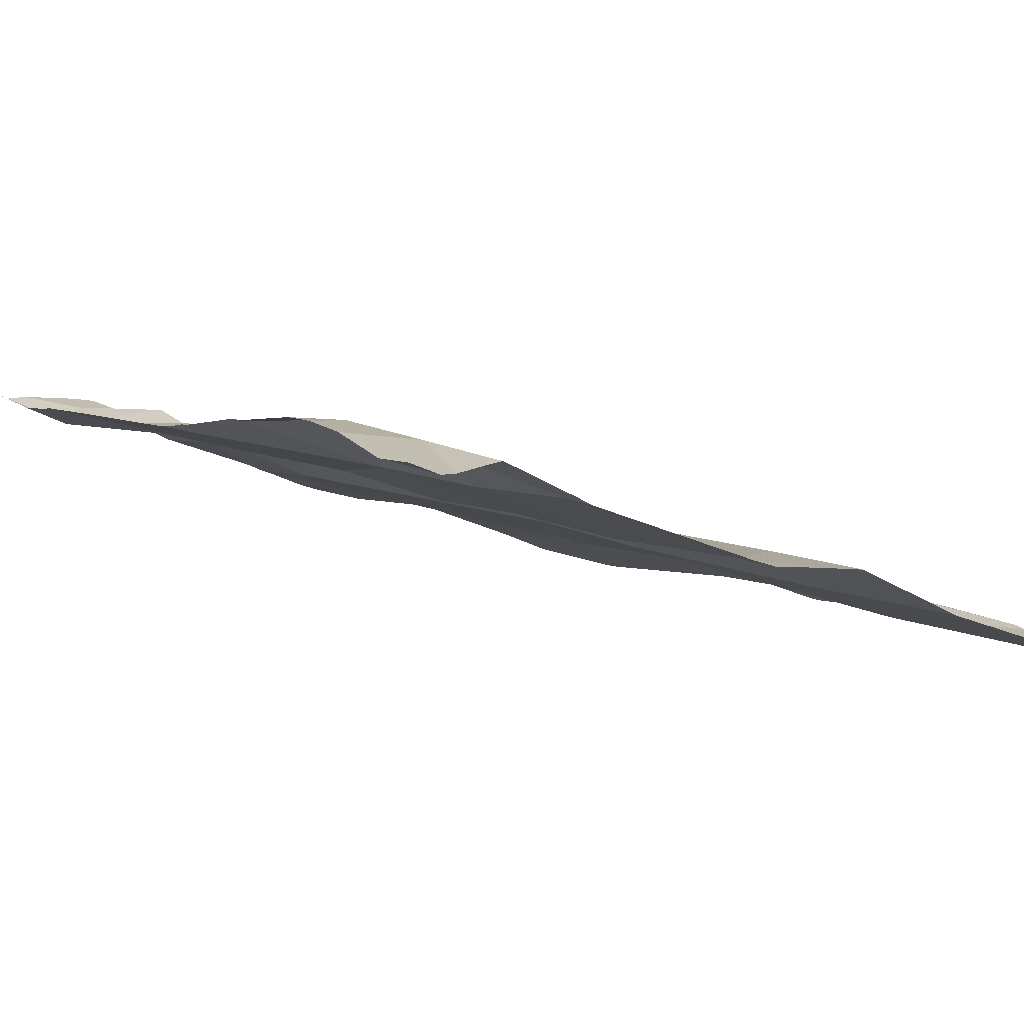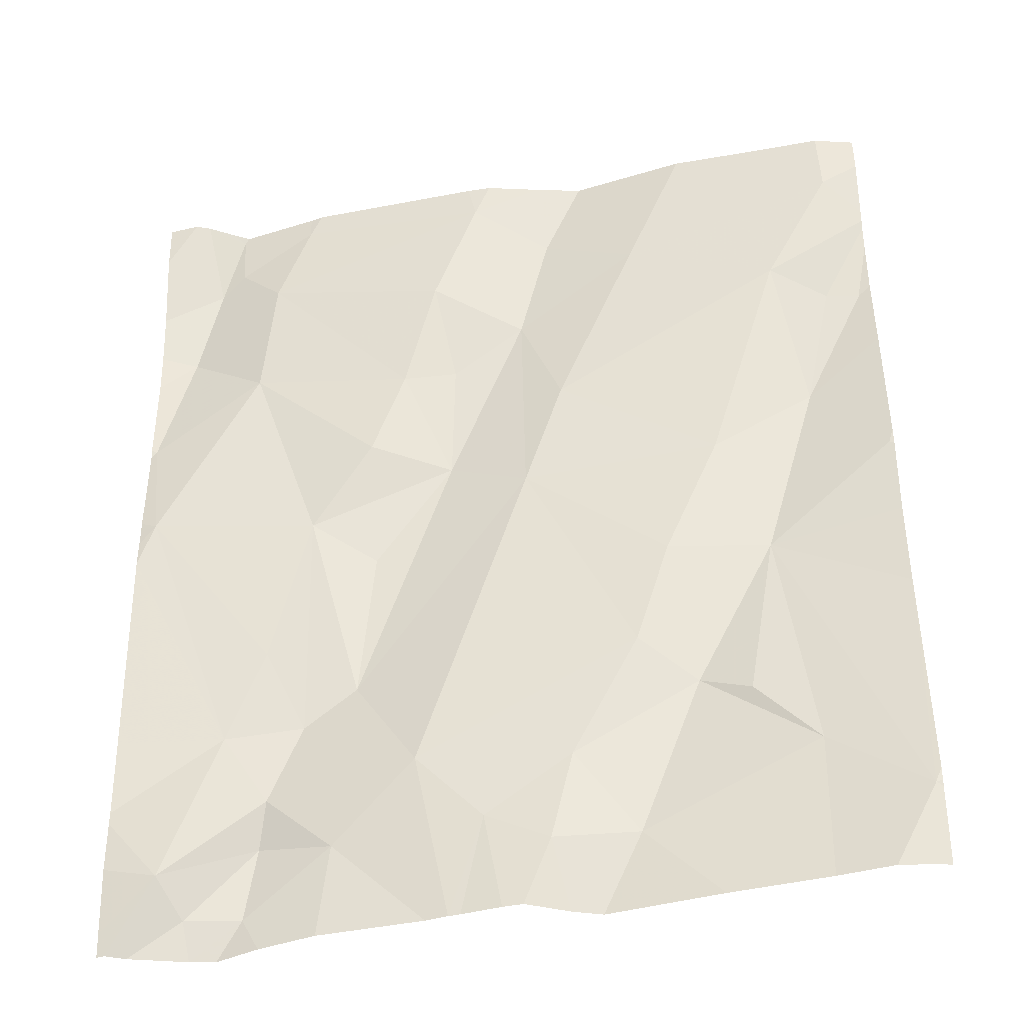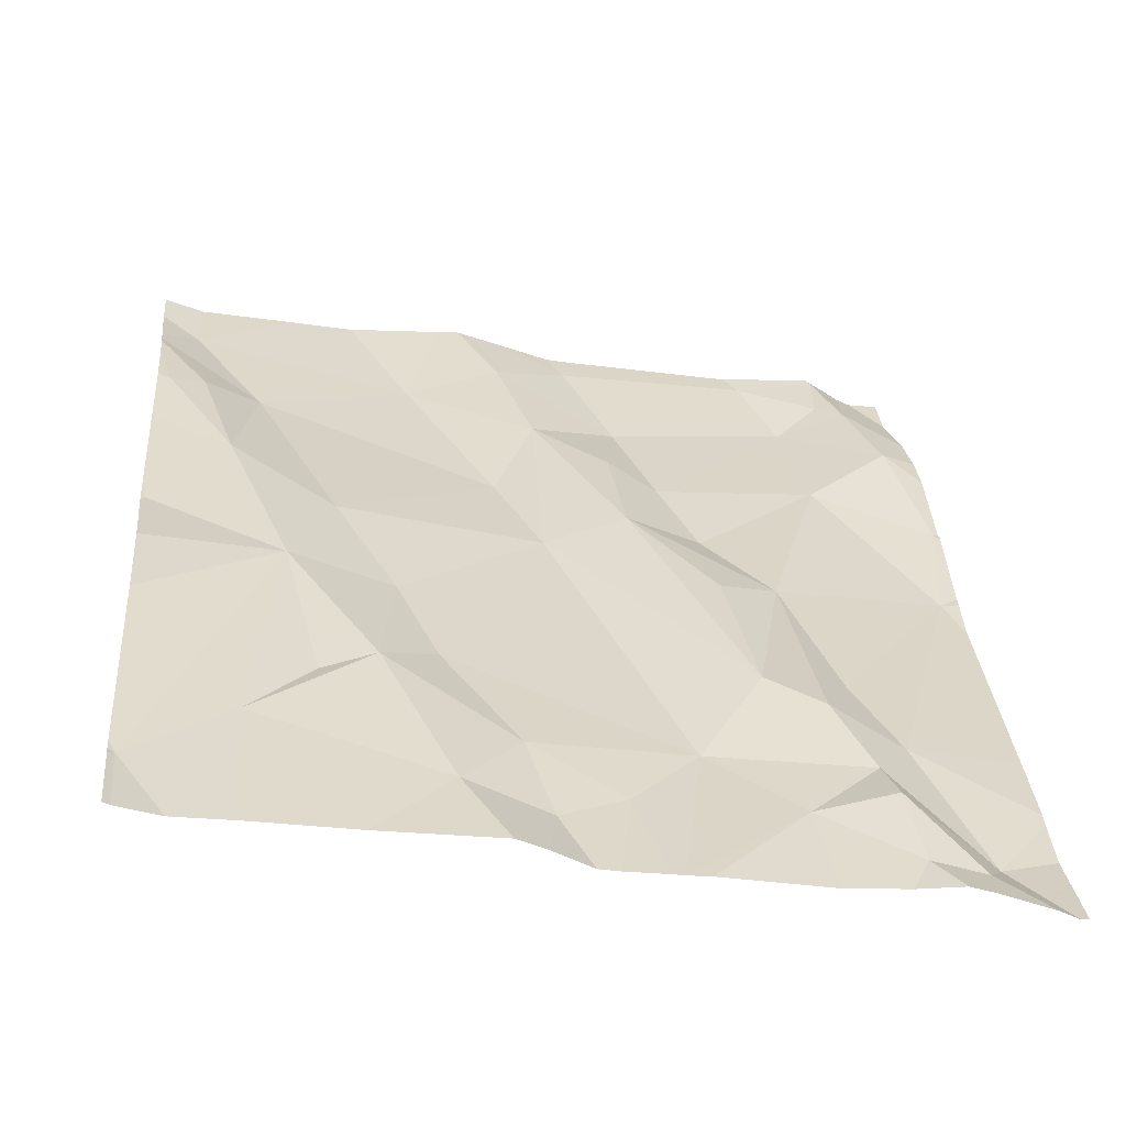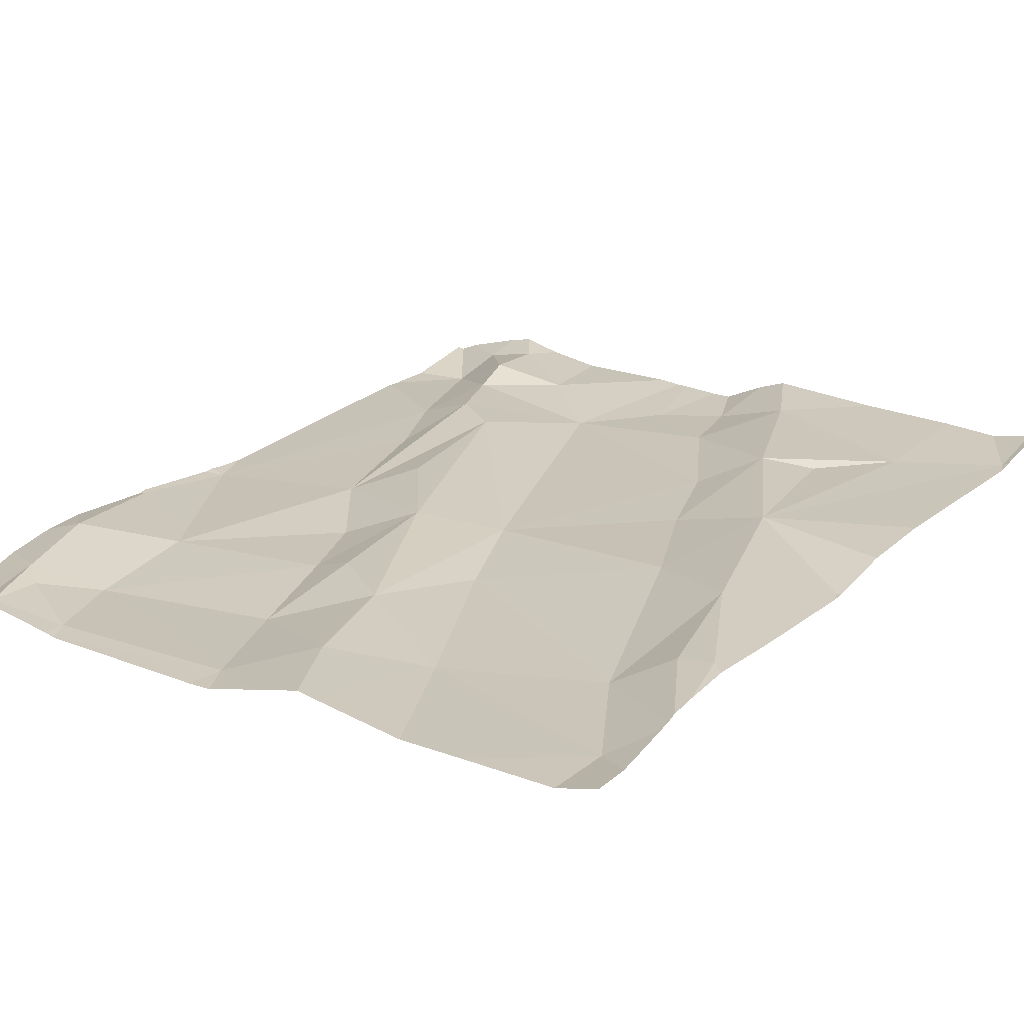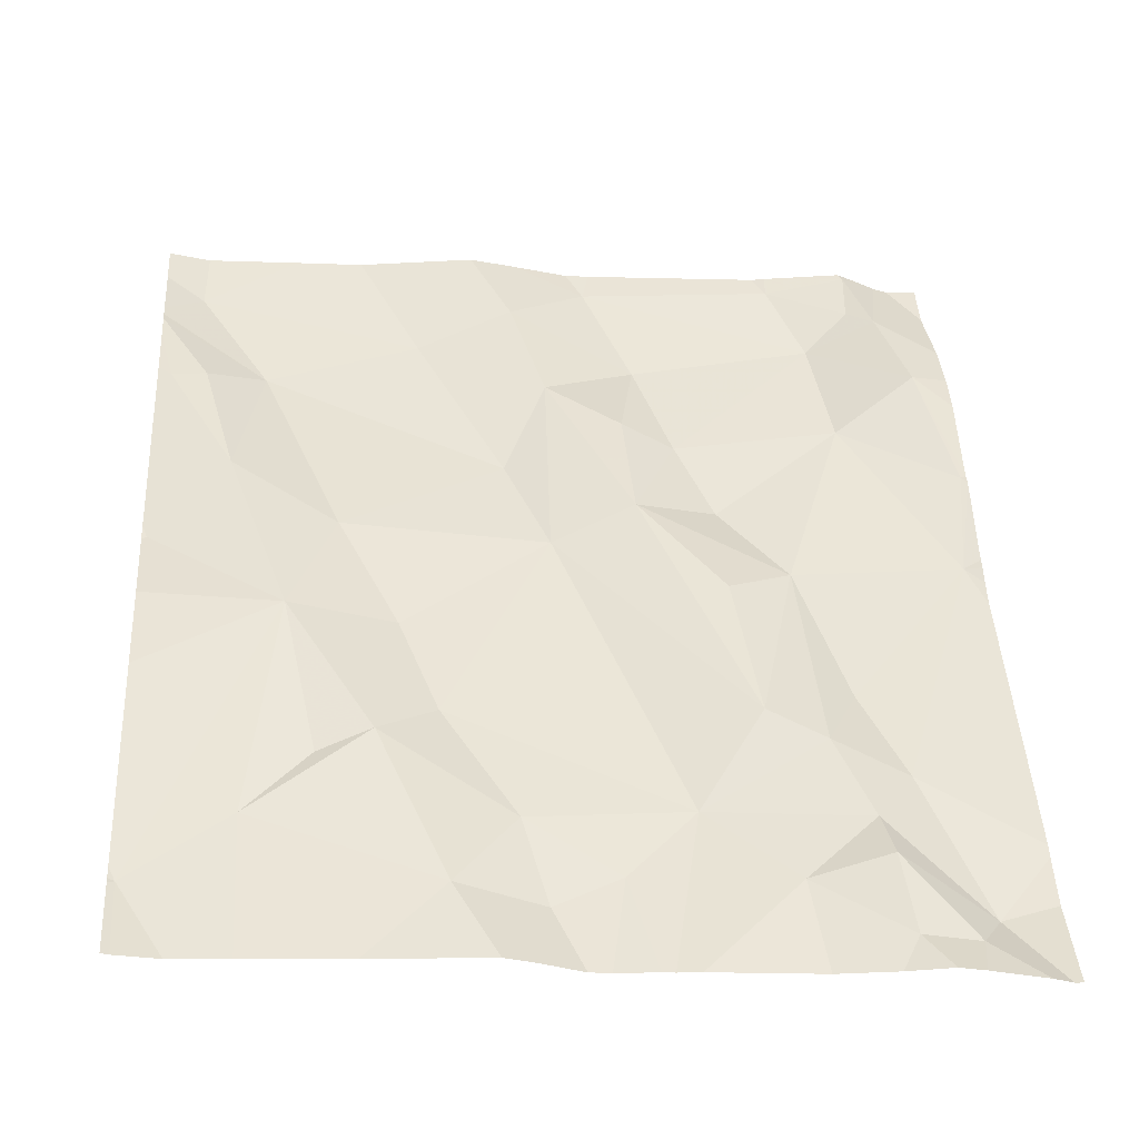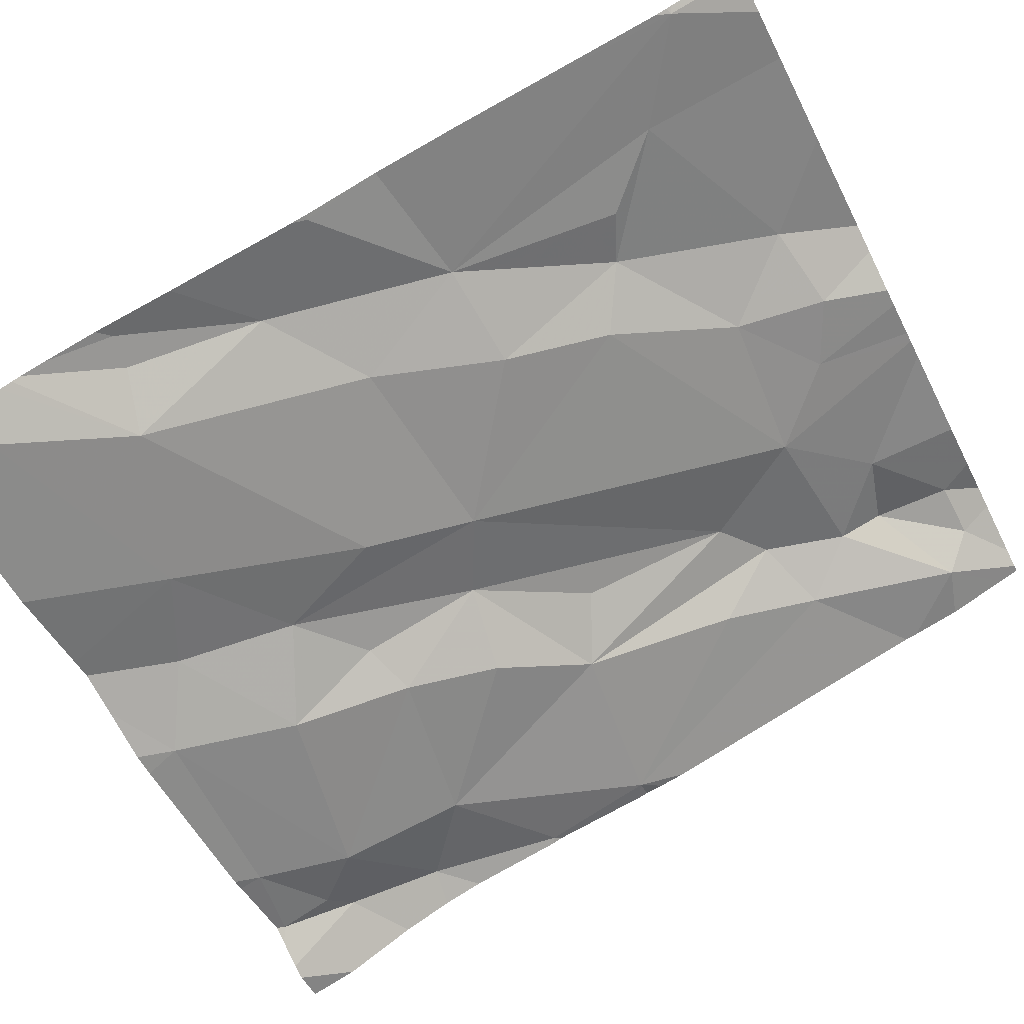
<metadata>
{"format":"obj","ext":"obj","renderer":"f3d","projection":"perspective","resolution":1024,"background":"white","views":[{"elev":-12.1,"azim":146.3,"up":"+Z"},{"elev":-52.4,"azim":-177.7,"up":"+Y"},{"elev":-44.7,"azim":-17.5,"up":"+Y"},{"elev":4.7,"azim":-145.1,"up":"+Z"},{"elev":-31.1,"azim":-11.1,"up":"+Y"},{"elev":-64.9,"azim":-63.2,"up":"+Z"}]}
</metadata>
<code>
v -123.8 223.7 496.7
v -124.7 223 496.8
v -124.6 223.1 496.8
v -124.7 223 496.8
v -124.7 223.1 496.8
v -124 223.1 496.9
v -124.2 223 496.9
v -124.2 223.1 496.8
v -124.2 223 496.8
v -124.4 223.1 496.8
v -124.3 223 496.8
v -124.3 223 496.9
v -123.9 223 496.9
v -123.9 223 496.9
v -123.8 223 496.9
v -123.8 223 496.9
v -123.8 223 496.9
v -123.9 223 496.9
v -123.9 223 496.9
v -124 223 496.9
v -124.5 224 496.5
v -124 223 496.9
v -124.3 223 496.8
v -124.2 223 496.8
v -124.5 223 496.8
v -124.6 223 496.8
v -124.1 223 496.9
v -123.8 223.1 496.9
v -124.2 223.6 496.7
v -124.3 223.6 496.7
v -124.3 223.8 496.6
v -124.3 224 496.6
v -124.4 224 496.5
v -124.3 223 496.8
v -124.3 223.2 496.8
v -124.4 223.4 496.7
v -124.5 223.6 496.7
v -124.7 223.5 496.6
v -124.6 223.4 496.7
v -123.8 223.7 496.7
v -124 223.3 496.8
v -124.1 223.3 496.8
v -124 223.5 496.7
v -124.6 223.6 496.6
v -124.1 223.2 496.8
v -123.8 223.5 496.7
v -123.9 223.3 496.8
v -123.8 224 496.6
v -123.9 224 496.6
v -123.9 223.1 496.9
v -123.9 223.2 496.9
v -124.6 224 496.5
v -124.2 223.7 496.7
v -124.1 223.7 496.6
v -123.8 224 496.6
v -123.8 223.5 496.8
v -123.8 223.5 496.7
v -124.5 223.2 496.8
v -123.8 223.5 496.7
v -124.7 223.8 496.6
v -123.9 223.8 496.7
v -124.1 223.6 496.7
v -123.9 223.2 496.8
v -124.3 223.7 496.6
v -124.6 223.8 496.6
v -124.1 223.5 496.8
v -124.4 223.3 496.7
v -124.5 223.3 496.8
v -123.8 223.7 496.7
v -124.3 224 496.6
v -123.9 224 496.6
v -124 224 496.6
v -124.4 223.9 496.6
v -124.7 224 496.5
v -123.8 223 496.9
v -124.2 224 496.6
v -124.3 223.9 496.6
v -123.9 223.9 496.6
v -123.8 223.1 496.9
v -123.8 223 496.9
v -123.8 223.9 496.7
v -123.8 223.8 496.7
v -124.1 223.9 496.6
v -124 224 496.6
v -123.9 224 496.6
v -124.7 223.8 496.6
v -123.9 224 496.6
v -124.7 223 496.8
v -124.7 223.1 496.8
v -124.7 223.4 496.7
v -124.7 223.5 496.6
v -124.7 223 496.8
v -124.7 223.3 496.7
v -124.7 223.8 496.6
v -124.7 223.7 496.6
v -124.7 223.1 496.8
v -124.7 223.1 496.8
v -124.7 223.6 496.6
v -124.7 223.8 496.6
v -124.7 223.9 496.6
v -124.7 223.9 496.5
v -124.7 223.9 496.5
v -124.7 223.9 496.5
v -124.7 224 496.5
v -123.8 223.1 496.8
v -123.8 223.2 496.8
v -123.8 223.6 496.7
v -123.8 223.8 496.7
v -123.8 223.8 496.7
v -123.8 224 496.6
v -123.8 223.9 496.7
v -124 224 496.6
v -124.2 224 496.5
v -124.2 224 496.5
v -124.7 224 496.5
v -124.7 224 496.5
v -124.7 224 496.5
v -123.8 224 496.6
f 88 5 89
f 4 5 2
f 7 45 8
f 9 8 24
f 11 34 10
f 12 10 25
f 14 18 13
f 15 18 14
f 17 16 15
f 19 13 20
f 20 13 6
f 22 6 27
f 23 34 11
f 24 8 23
f 26 3 4
f 25 10 26
f 27 6 7
f 30 29 31
f 10 34 35
f 36 30 37
f 90 38 91
f 42 41 43
f 44 39 37
f 7 8 9
f 46 43 47
f 41 42 45
f 11 10 12
f 6 50 51
f 75 17 80
f 20 6 22
f 50 13 18
f 16 50 18
f 54 53 29
f 113 76 112
f 112 72 84
f 108 82 1
f 58 39 3
f 5 3 39
f 44 60 94
f 46 61 43
f 62 43 61
f 47 63 46
f 37 64 65
f 62 29 43
f 29 66 43
f 37 65 44
f 62 54 29
f 29 30 42
f 42 30 45
f 39 36 37
f 5 39 93
f 67 35 45
f 39 58 68
f 45 6 51
f 35 68 10
f 34 8 35
f 51 50 16
f 10 3 26
f 3 5 4
f 8 34 23
f 36 39 68
f 66 29 42
f 30 36 67
f 33 73 32
f 63 41 51
f 31 64 30
f 46 69 61
f 38 44 95
f 107 46 59
f 30 64 37
f 41 47 43
f 39 44 38
f 41 45 51
f 16 18 15
f 50 6 13
f 63 16 28
f 6 45 7
f 14 13 19
f 47 41 63
f 56 63 106
f 48 110 118
f 106 63 105
f 61 54 62
f 43 66 42
f 40 46 107
f 10 68 3
f 68 58 3
f 16 63 51
f 45 30 67
f 68 67 36
f 35 67 68
f 35 8 45
f 84 71 87
f 52 73 21
f 77 76 70
f 78 54 61
f 71 81 55
f 29 53 31
f 78 61 82
f 31 53 83
f 54 78 83
f 83 76 77
f 82 69 1
f 82 81 78
f 83 77 31
f 49 71 55
f 69 82 61
f 77 73 31
f 53 54 83
f 110 81 111
f 81 85 78
f 73 74 65
f 100 86 101
f 78 76 83
f 71 72 85
f 55 81 110
f 81 82 109
f 71 85 81
f 76 72 112
f 73 77 32
f 65 74 102
f 73 64 31
f 72 78 85
f 65 64 73
f 72 76 78
f 60 44 86
f 65 86 44
f 101 65 103
f 105 63 28
f 88 2 5
f 28 16 79
f 89 5 97
f 90 39 38
f 32 77 70
f 1 69 40
f 91 38 98
f 92 2 88
f 93 39 90
f 40 69 46
f 70 76 114
f 94 60 99
f 95 44 94
f 56 46 63
f 96 5 93
f 97 5 96
f 57 46 56
f 98 38 95
f 21 73 33
f 99 60 100
f 59 46 57
f 100 60 86
f 101 86 65
f 52 74 73
f 102 74 104
f 103 65 102
f 79 16 75
f 104 74 115
f 75 16 17
f 87 71 49
f 109 82 108
f 55 110 48
f 84 72 71
f 111 81 109
f 114 76 113
f 115 74 52
f 116 104 115
f 117 104 116

</code>
